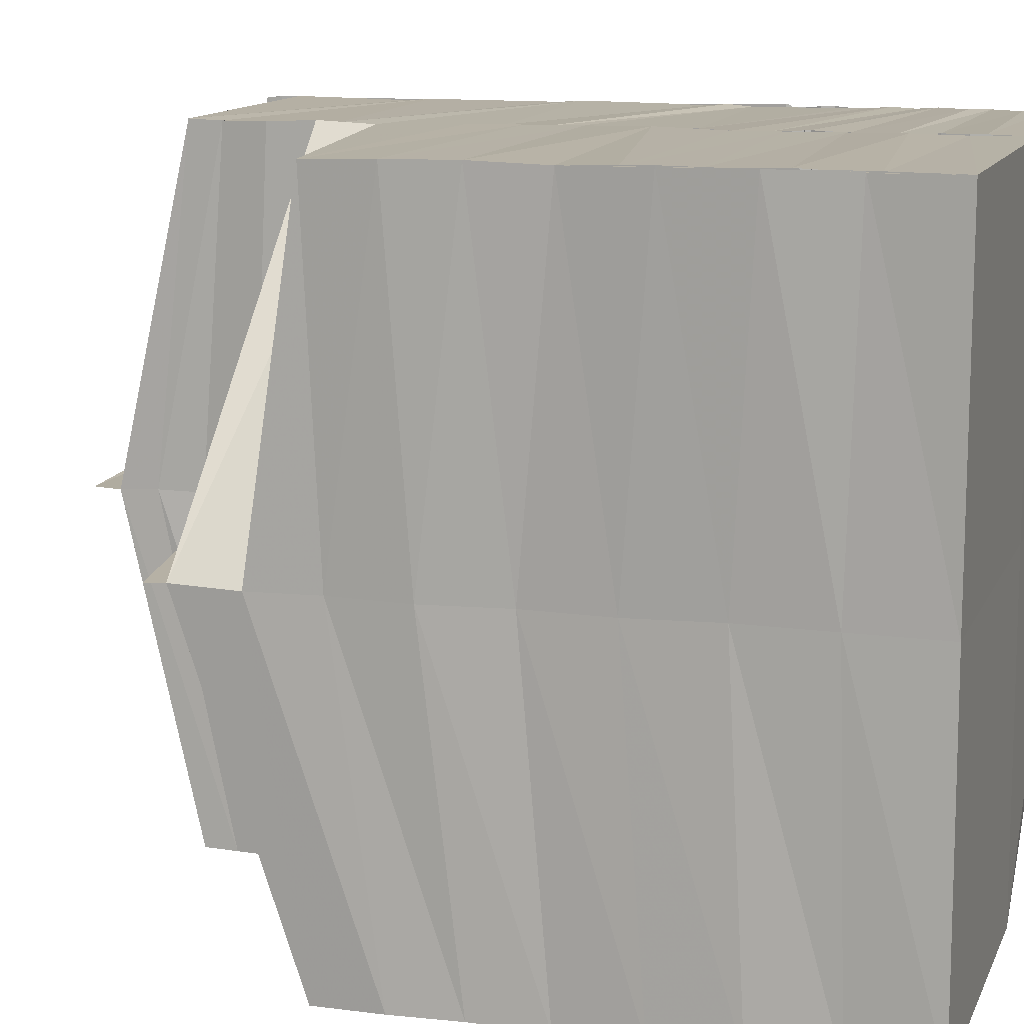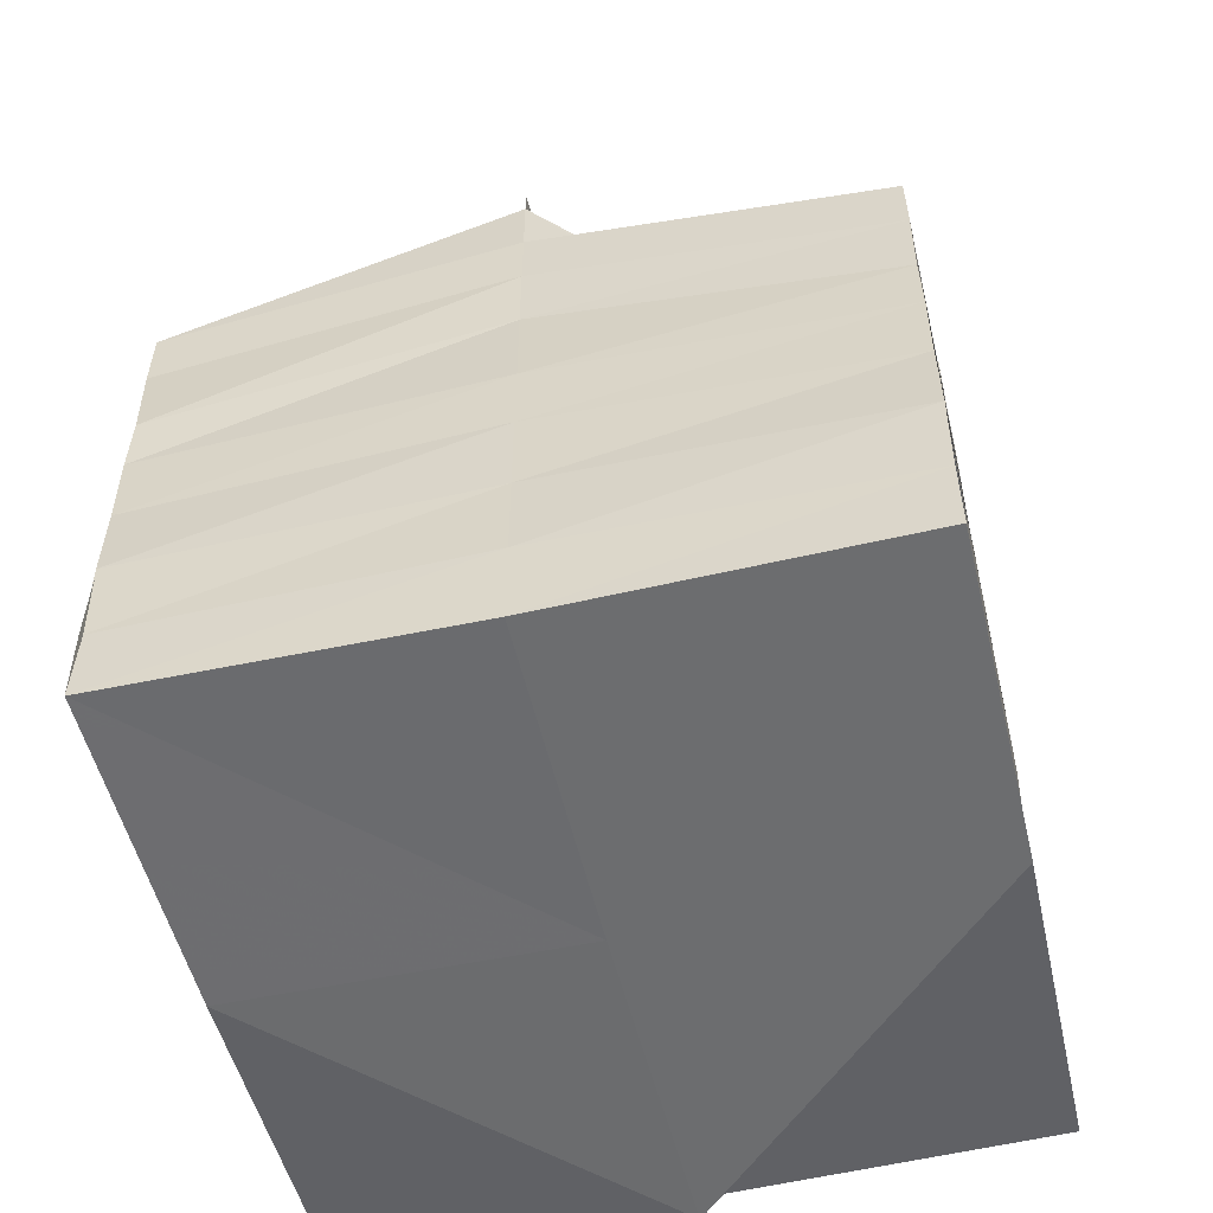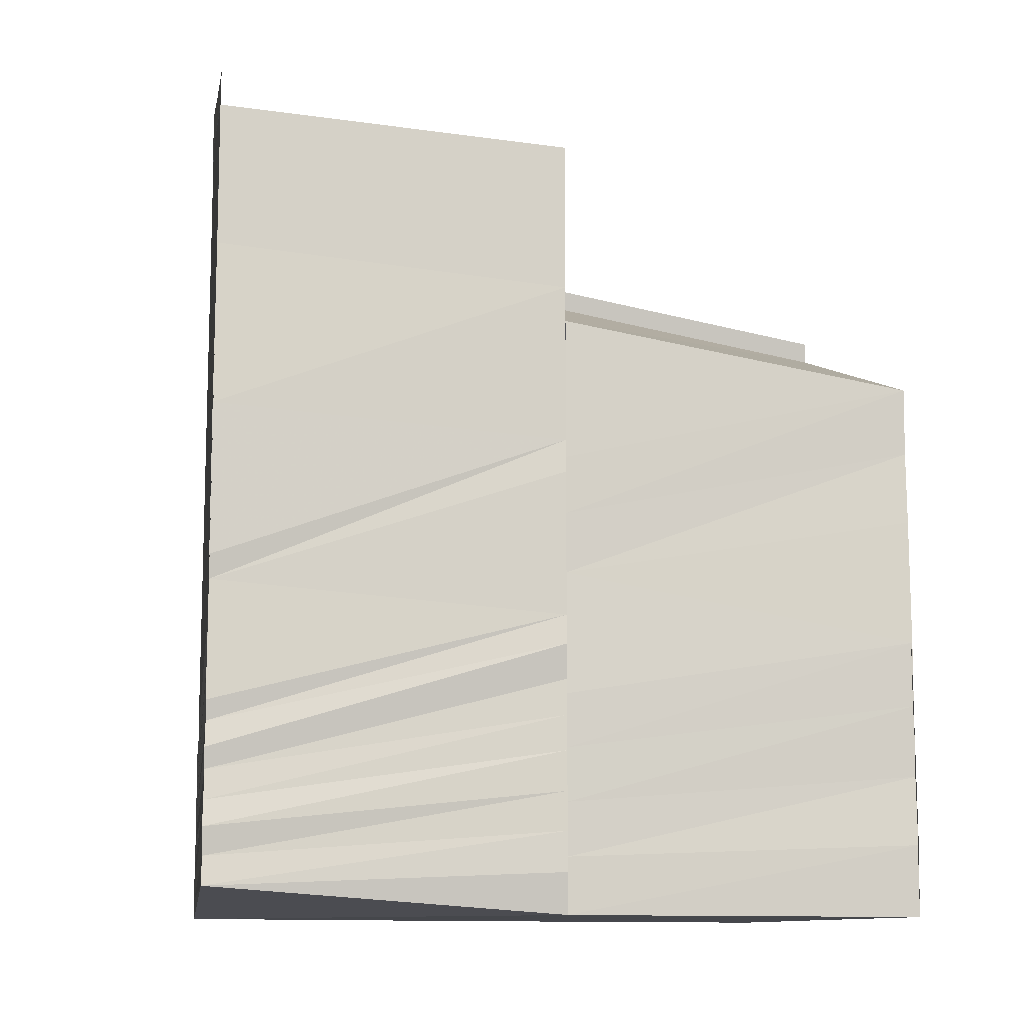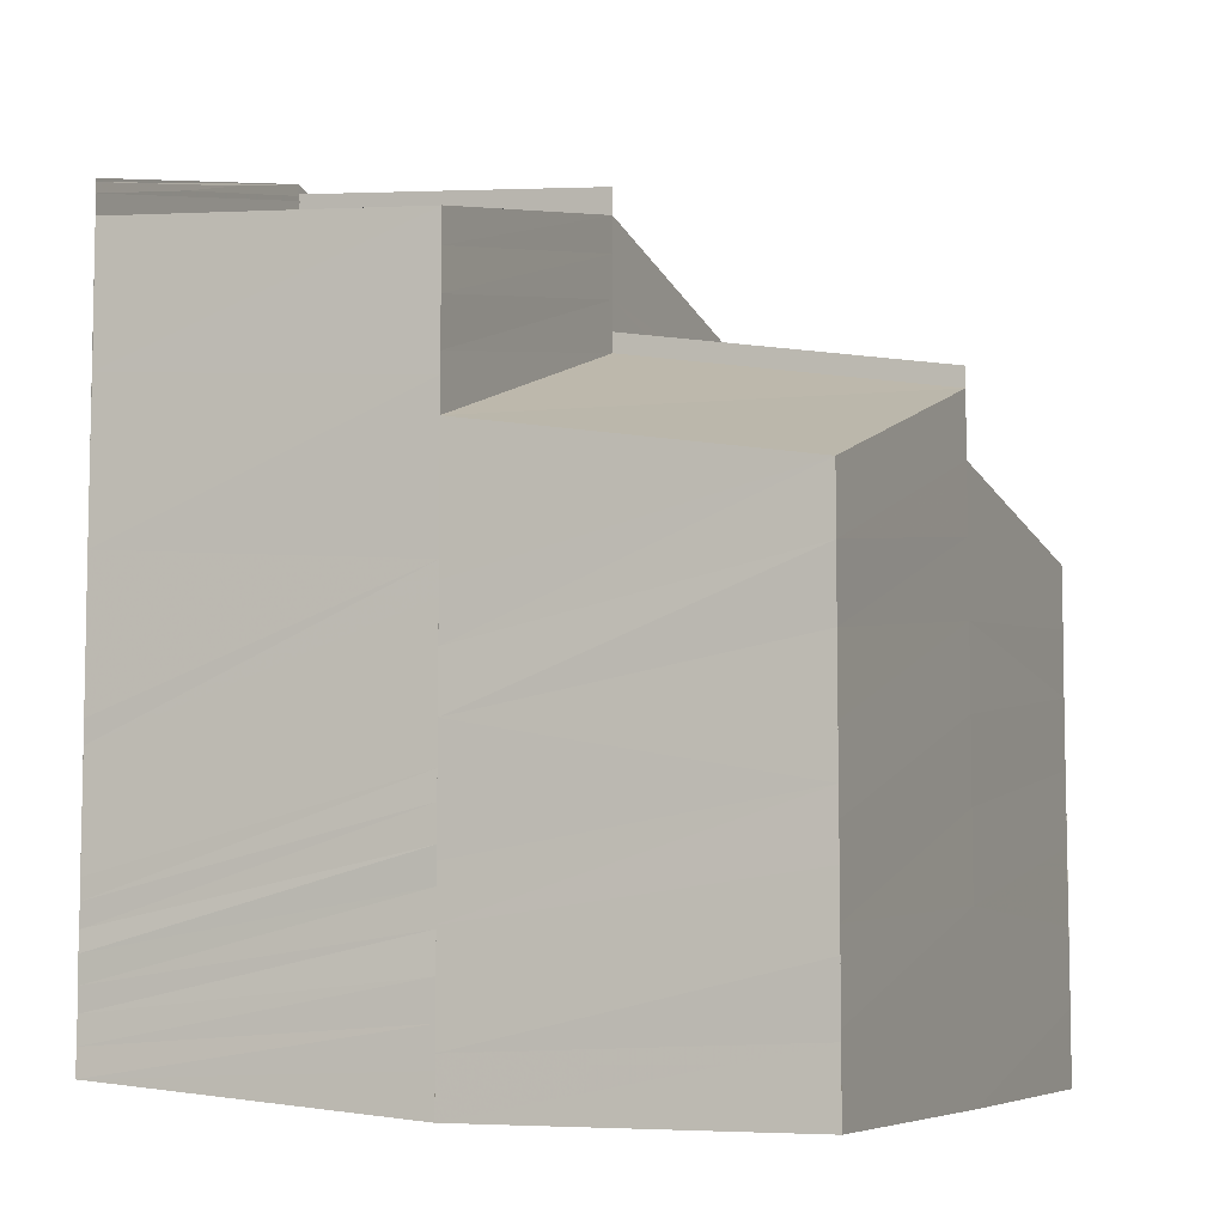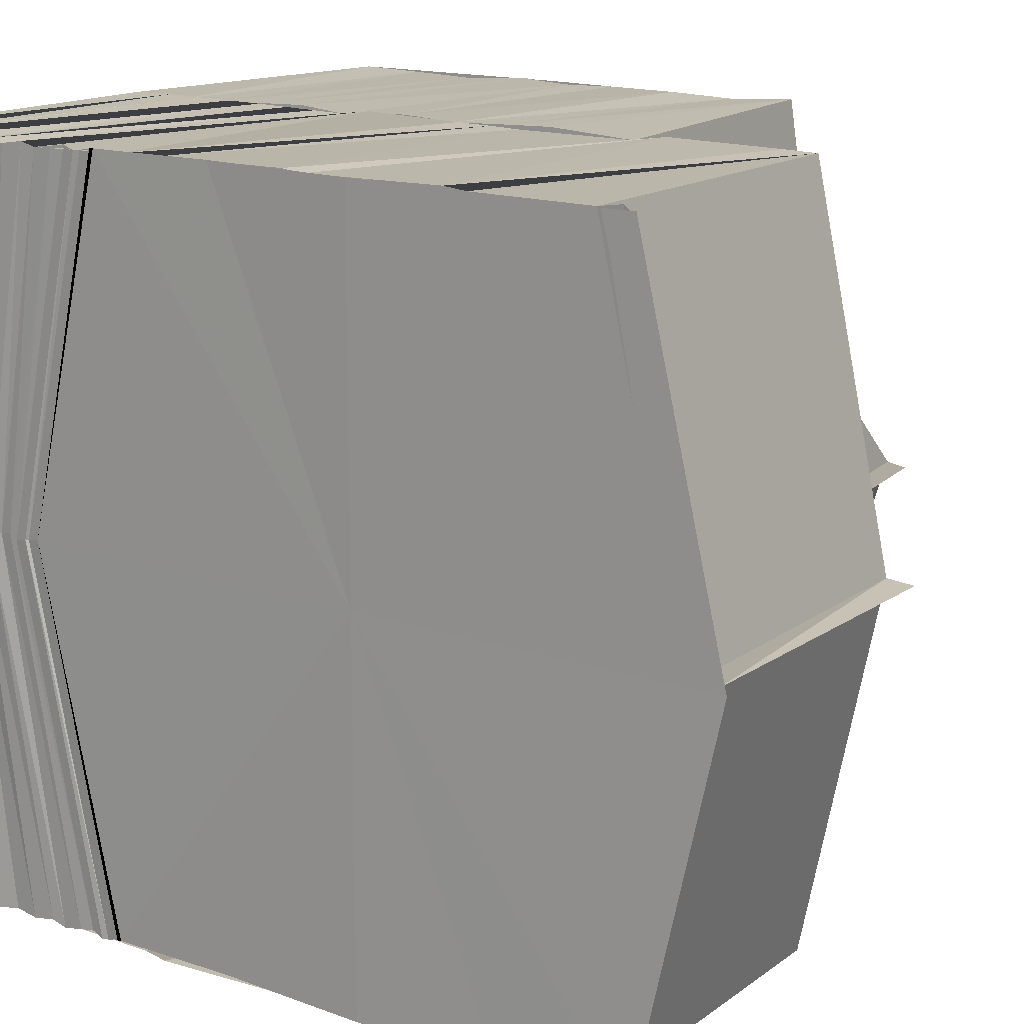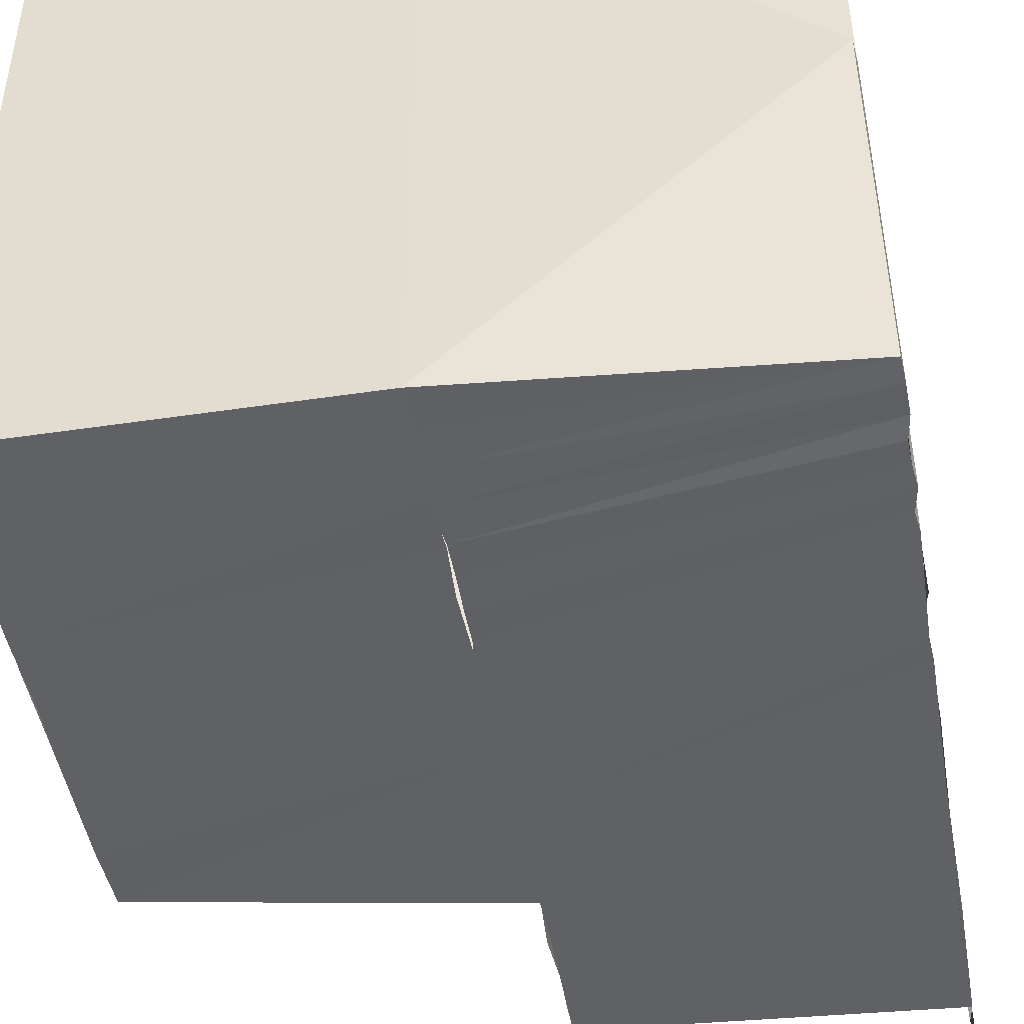
<metadata>
{"format":"obj","ext":"obj","renderer":"f3d","projection":"perspective","resolution":1024,"background":"white","views":[{"elev":11.6,"azim":107.1,"up":"+Y"},{"elev":-53.8,"azim":103.2,"up":"+Z"},{"elev":-10.7,"azim":-8.0,"up":"+Z"},{"elev":-6.8,"azim":23.6,"up":"+Z"},{"elev":14.4,"azim":-52.9,"up":"+Y"},{"elev":-46.6,"azim":-170.1,"up":"+Y"}]}
</metadata>
<code>
o 28207
v 2223 1871 15.78
v 2223 1871 15.79
v 2223 1871 15.78
v 2223 1871 15.79
v 2223 1871 15.78
v 2223 1871 15.78
v 2223 1871 15.79
v 2223 1871 15.78
v 2223 1871 15.79
v 2223 1871 15.78
v 2223 1871 15.79
v 2223 1871 15.79
v 2223 1871 15.78
v 2223 1871 15.79
v 2223 1871 15.79
v 2223 1871 15.79
v 2223 1871 15.79
v 2223 1871 15.79
v 2223 1871 15.79
v 2223 1871 15.79
v 2223 1871 15.79
v 2223 1871 15.79
v 2223 1871 15.8
v 2223 1871 15.79
v 2223 1871 15.8
v 2223 1871 15.8
v 2223 1871 15.8
v 2223 1871 15.8
v 2223 1871 15.8
v 2223 1871 15.8
v 2223 1871 15.8
v 2223 1871 15.8
v 2223 1871 15.8
v 2223 1871 15.79
v 2223 1871 15.79
v 2223 1871 15.79
v 2223 1871 15.79
v 2223 1871 15.79
v 2223 1871 15.79
v 2223 1871 15.79
v 2223 1871 15.79
v 2223 1871 15.79
v 2223 1871 15.79
v 2223 1871 15.79
v 2223 1871 15.79
v 2223 1871 15.79
v 2223 1871 15.79
v 2223 1871 15.79
v 2223 1871 15.79
v 2223 1871 15.79
v 2223 1871 15.79
v 2223 1871 15.79
v 2223 1871 15.79
v 2223 1871 15.78
v 2223 1871 15.79
v 2223 1871 15.79
v 2223 1871 15.78
v 2223 1871 15.78
v 2223 1871 15.79
v 2223 1871 15.79
v 2223 1871 15.79
v 2223 1871 15.78
v 2223 1871 15.79
v 2223 1871 15.79
v 2223 1871 15.79
v 2223 1871 15.79
v 2223 1871 15.79
v 2223 1871 15.78
v 2223 1871 15.78
v 2223 1871 15.79
v 2223 1871 15.78
v 2223 1871 15.78
v 2223 1871 15.78
v 2223 1871 15.78
v 2223 1871 15.78
v 2223 1871 15.78
v 2223 1871 15.79
v 2223 1871 15.79
v 2223 1871 15.79
v 2223 1871 15.79
v 2223 1871 15.78
v 2223 1871 15.78
v 2223 1871 15.78
v 2223 1871 15.79
v 2223 1871 15.79
v 2223 1871 15.79
v 2223 1871 15.79
v 2223 1871 15.79
v 2223 1871 15.79
v 2223 1871 15.79
v 2223 1871 15.79
v 2223 1871 15.79
v 2223 1871 15.79
v 2223 1871 15.79
v 2223 1871 15.79
v 2223 1871 15.79
v 2223 1871 15.79
v 2223 1871 15.79
v 2223 1871 15.8
v 2223 1871 15.79
v 2223 1871 15.79
v 2223 1871 15.8
v 2223 1871 15.79
v 2223 1871 15.8
v 2223 1871 15.8
v 2223 1871 15.8
v 2223 1871 15.81
v 2223 1871 15.81
v 2223 1871 15.81
v 2223 1871 15.81
v 2223 1871 15.81
v 2223 1871 15.81
v 2223 1871 15.81
v 2223 1871 15.81
v 2223 1871 15.81
v 2223 1871 15.81
v 2223 1871 15.81
v 2223 1871 15.81
v 2223 1871 15.81
v 2223 1871 15.81
v 2223 1871 15.81
v 2223 1871 15.81
v 2223 1871 15.81
v 2223 1871 15.81
v 2223 1871 15.81
v 2223 1871 15.81
v 2223 1871 15.81
v 2223 1871 15.81
v 2223 1871 15.8
v 2223 1871 15.8
v 2223 1871 15.8
v 2223 1871 15.8
v 2223 1871 15.8
v 2223 1871 15.8
v 2223 1871 15.79
v 2223 1871 15.8
v 2223 1871 15.79
v 2223 1871 15.79
v 2223 1871 15.79
v 2223 1871 15.79
v 2223 1871 15.79
v 2223 1871 15.79
v 2223 1871 15.79
v 2223 1871 15.79
v 2223 1871 15.79
v 2223 1871 15.79
v 2223 1871 15.79
v 2223 1871 15.79
v 2223 1871 15.79
v 2223 1871 15.79
v 2223 1871 15.79
v 2223 1871 15.79
v 2223 1871 15.79
v 2223 1871 15.79
v 2223 1871 15.79
v 2223 1871 15.79
v 2223 1871 15.79
v 2223 1871 15.79
v 2223 1871 15.79
v 2223 1871 15.79
v 2223 1871 15.79
v 2223 1871 15.79
v 2223 1871 15.79
v 2223 1871 15.79
v 2223 1871 15.8
v 2223 1871 15.8
v 2223 1871 15.79
v 2223 1871 15.8
v 2223 1871 15.79
v 2223 1871 15.8
v 2223 1871 15.8
v 2223 1871 15.8
v 2223 1871 15.8
v 2223 1871 15.8
v 2223 1871 15.81
v 2223 1871 15.81
v 2223 1871 15.81
v 2223 1871 15.8
v 2223 1871 15.81
v 2223 1871 15.81
v 2223 1871 15.81
v 2223 1871 15.81
v 2223 1871 15.81
v 2223 1871 15.81
v 2223 1871 15.81
v 2223 1871 15.81
v 2223 1871 15.81
v 2223 1871 15.8
v 2223 1871 15.81
v 2223 1871 15.8
v 2223 1871 15.8
v 2223 1871 15.8
v 2223 1871 15.8
v 2223 1871 15.8
v 2223 1871 15.8
v 2223 1871 15.81
v 2223 1871 15.81
v 2223 1871 15.81
v 2223 1871 15.81
v 2223 1871 15.81
v 2223 1871 15.81
v 2223 1871 15.81
v 2223 1871 15.8
v 2223 1871 15.8
v 2223 1871 15.8
v 2223 1871 15.8
v 2223 1871 15.8
v 2223 1871 15.8
v 2223 1871 15.8
v 2223 1871 15.8
v 2223 1871 15.8
v 2223 1871 15.8
v 2223 1871 15.8
v 2223 1871 15.8
v 2223 1871 15.8
v 2223 1871 15.8
v 2223 1871 15.8
v 2223 1871 15.8
v 2223 1871 15.8
v 2223 1871 15.8
v 2223 1871 15.8
v 2223 1871 15.8
v 2223 1871 15.79
v 2223 1871 15.8
v 2223 1871 15.8
v 2223 1871 15.8
v 2223 1871 15.8
v 2223 1871 15.8
v 2223 1871 15.8
v 2223 1871 15.79
v 2223 1871 15.79
v 2223 1871 15.8
v 2223 1871 15.79
v 2223 1871 15.79
v 2223 1871 15.79
v 2223 1871 15.79
v 2223 1871 15.79
v 2223 1871 15.78
v 2223 1871 15.8
v 2223 1871 15.79
v 2223 1871 15.8
v 2223 1871 15.79
v 2223 1871 15.79
v 2223 1871 15.79
v 2223 1871 15.79
v 2223 1871 15.79
v 2223 1871 15.79
v 2223 1871 15.79
v 2223 1871 15.79
v 2223 1871 15.78
v 2223 1871 15.78
v 2223 1871 15.78
v 2223 1871 15.78
v 2223 1871 15.78
v 2223 1871 15.78
v 2223 1871 15.78
v 2223 1871 15.78
v 2223 1871 15.78
v 2223 1871 15.78
v 2223 1871 15.78
v 2223 1871 15.79
v 2223 1871 15.79
v 2223 1871 15.79
v 2223 1871 15.79
v 2223 1871 15.79
v 2223 1871 15.79
v 2223 1871 15.79
v 2223 1871 15.79
v 2223 1871 15.79
v 2223 1871 15.79
v 2223 1871 15.79
v 2223 1871 15.79
v 2223 1871 15.79
v 2223 1871 15.79
v 2223 1871 15.79
v 2223 1871 15.8
v 2223 1871 15.8
v 2223 1871 15.8
v 2223 1871 15.8
v 2223 1871 15.8
v 2223 1871 15.8
v 2223 1871 15.8
v 2223 1871 15.8
f 1 2 3
f 3 4 5
f 6 7 1
f 7 2 8
f 7 9 2
f 10 11 6
f 11 12 13
f 11 14 12
f 14 15 12
f 14 16 15
f 16 17 15
f 16 18 17
f 18 19 17
f 18 20 19
f 20 21 19
f 19 21 22
f 21 23 24
f 25 26 23
f 21 25 27
f 28 29 26
f 25 28 30
f 31 32 29
f 28 31 33
f 34 35 20
f 35 36 37
f 38 37 20
f 39 20 40
f 41 34 40
f 42 40 43
f 44 41 43
f 45 43 46
f 47 44 46
f 48 46 49
f 50 47 49
f 51 49 52
f 53 50 52
f 54 53 55
f 56 52 55
f 57 55 10
f 58 59 57
f 59 60 56
f 59 61 62
f 60 63 61
f 64 60 59
f 65 66 59
f 66 67 60
f 68 65 69
f 70 59 69
f 71 69 72
f 72 73 74
f 75 76 74
f 77 78 70
f 78 79 64
f 80 77 81
f 80 82 83
f 77 84 82
f 78 85 84
f 79 86 85
f 87 88 86
f 79 87 89
f 90 91 88
f 87 90 92
f 93 94 91
f 90 93 95
f 96 97 94
f 93 96 98
f 99 100 96
f 96 100 101
f 99 102 100
f 102 103 100
f 102 104 103
f 105 104 102
f 105 106 104
f 107 106 105
f 107 108 106
f 109 110 107
f 109 111 112
f 113 109 114
f 113 109 115
f 116 117 108
f 118 116 119
f 120 121 118
f 121 116 122
f 121 123 116
f 116 124 117
f 123 124 116
f 124 125 117
f 123 126 124
f 124 127 125
f 126 127 124
f 127 128 125
f 126 127 129
f 127 128 129
f 130 126 129
f 128 131 129
f 132 130 129
f 131 133 129
f 134 132 129
f 135 134 129
f 133 136 129
f 136 137 129
f 138 139 129
f 139 140 129
f 139 140 141
f 142 141 143
f 144 142 143
f 145 142 144
f 144 143 146
f 145 147 148
f 149 145 144
f 150 144 146
f 149 144 150
f 150 146 151
f 152 149 150
f 153 150 151
f 152 150 153
f 153 151 154
f 155 152 153
f 156 153 154
f 155 153 156
f 156 154 157
f 158 155 156
f 159 156 157
f 158 156 159
f 159 157 160
f 161 158 159
f 162 159 160
f 161 159 162
f 163 161 162
f 160 164 37
f 37 164 165
f 164 166 165
f 164 167 166
f 167 168 166
f 167 169 168
f 169 170 168
f 168 170 171
f 170 172 171
f 170 173 172
f 173 174 172
f 172 174 175
f 174 176 177
f 174 178 179
f 178 180 179
f 181 180 182
f 183 184 182
f 184 185 186
f 187 185 186
f 188 175 189
f 188 189 190
f 191 188 190
f 190 189 192
f 193 192 194
f 189 195 192
f 175 196 189
f 189 196 195
f 196 197 195
f 196 198 197
f 199 200 197
f 201 199 196
f 202 201 196
f 191 203 204
f 171 191 205
f 171 205 206
f 206 204 207
f 206 207 208
f 209 210 204
f 211 210 212
f 213 209 214
f 214 215 216
f 217 215 218
f 217 218 219
f 220 221 219
f 222 220 223
f 224 219 223
f 225 206 224
f 225 208 226
f 227 228 225
f 229 227 225
f 230 223 231
f 232 223 230
f 230 231 233
f 234 230 233
f 234 233 235
f 236 234 235
f 236 235 237
f 4 236 237
f 4 237 238
f 239 225 232
f 30 225 239
f 239 232 240
f 241 229 239
f 242 239 240
f 243 241 242
f 27 239 242
f 242 240 244
f 245 242 244
f 22 242 245
f 245 244 246
f 247 22 245
f 248 245 246
f 247 245 248
f 9 247 248
f 248 246 249
f 9 248 2
f 2 248 249
f 2 249 250
f 251 252 253
f 254 251 255
f 256 254 255
f 257 256 255
f 258 257 255
f 259 258 255
f 238 260 255
f 89 261 60
f 60 261 51
f 261 262 63
f 67 263 261
f 264 265 262
f 263 266 264
f 261 264 48
f 92 264 261
f 267 268 265
f 266 269 267
f 264 267 45
f 95 267 264
f 269 270 271
f 271 272 268
f 267 271 42
f 98 271 267
f 273 274 272
f 271 273 39
f 101 273 271
f 101 163 273
f 163 162 273
f 162 275 274
f 273 162 38
f 276 277 278
f 279 280 281
f 280 282 283

</code>
